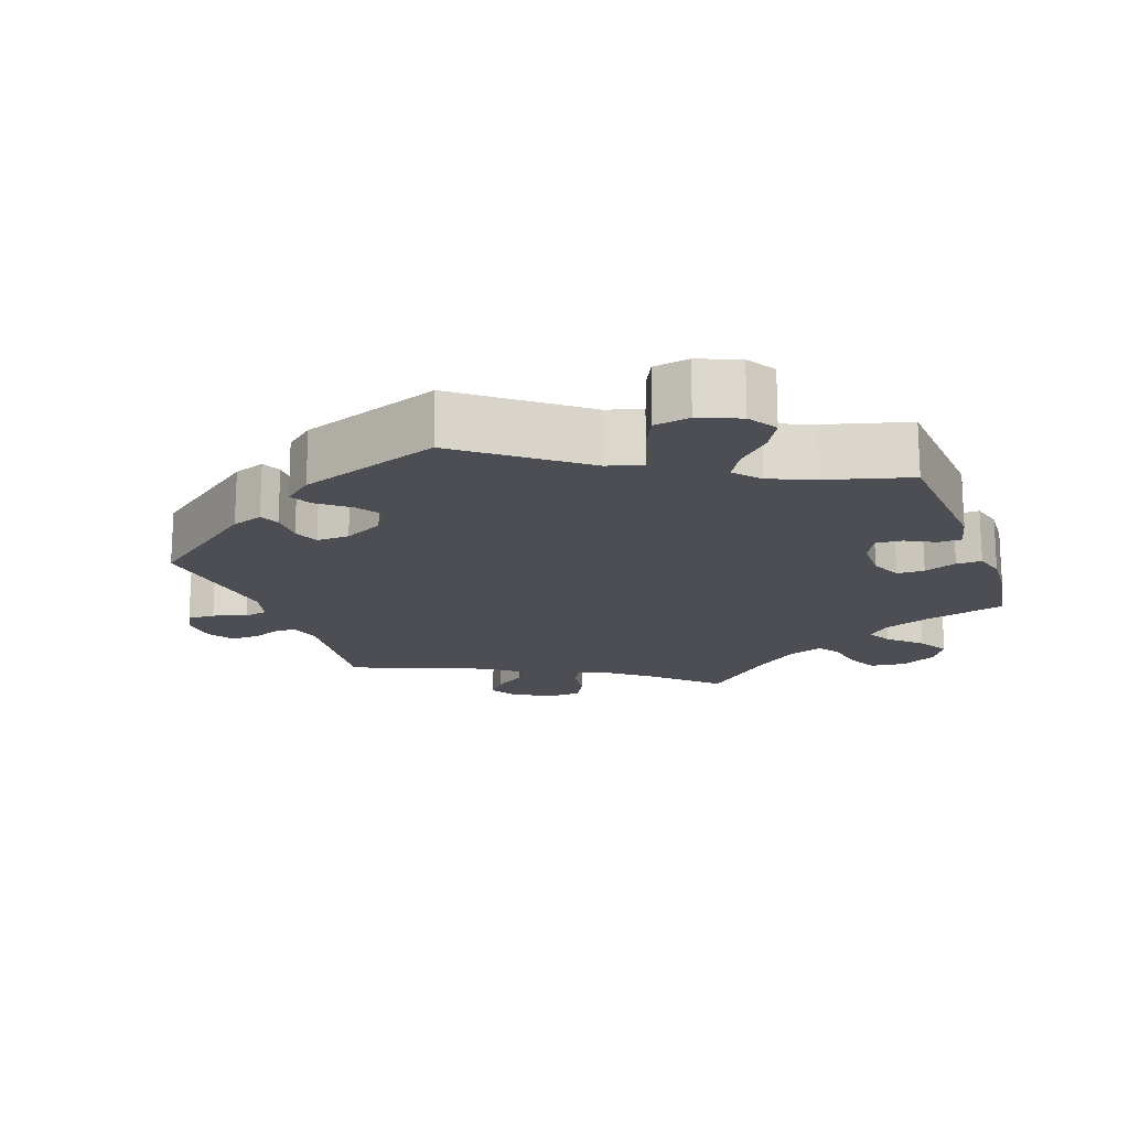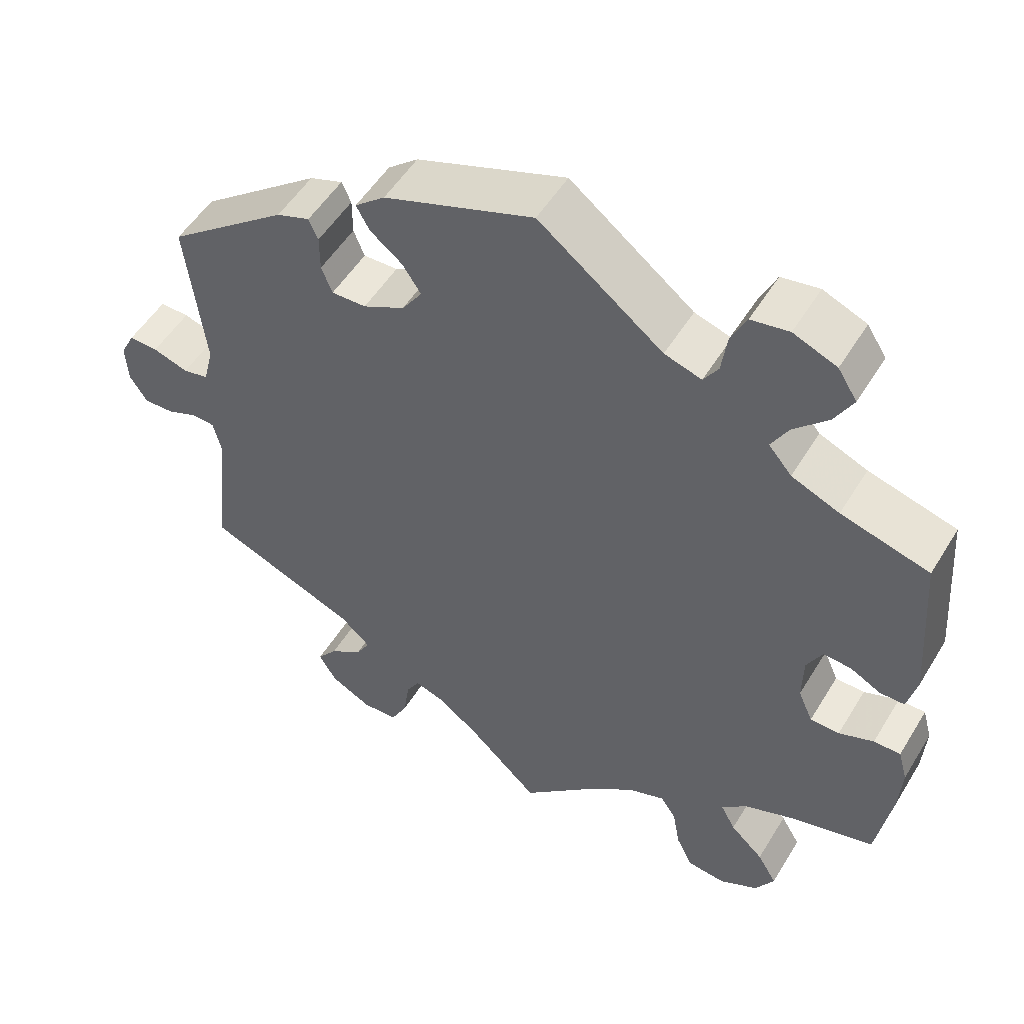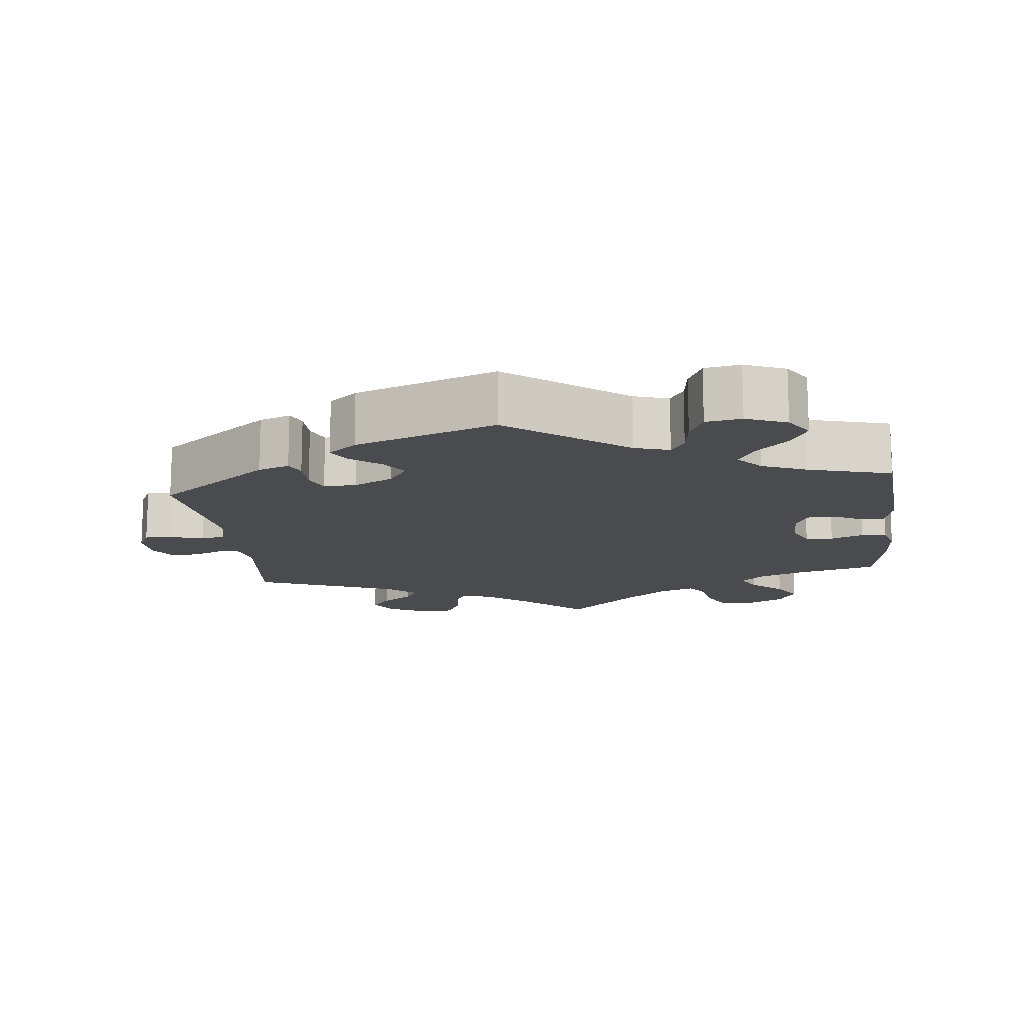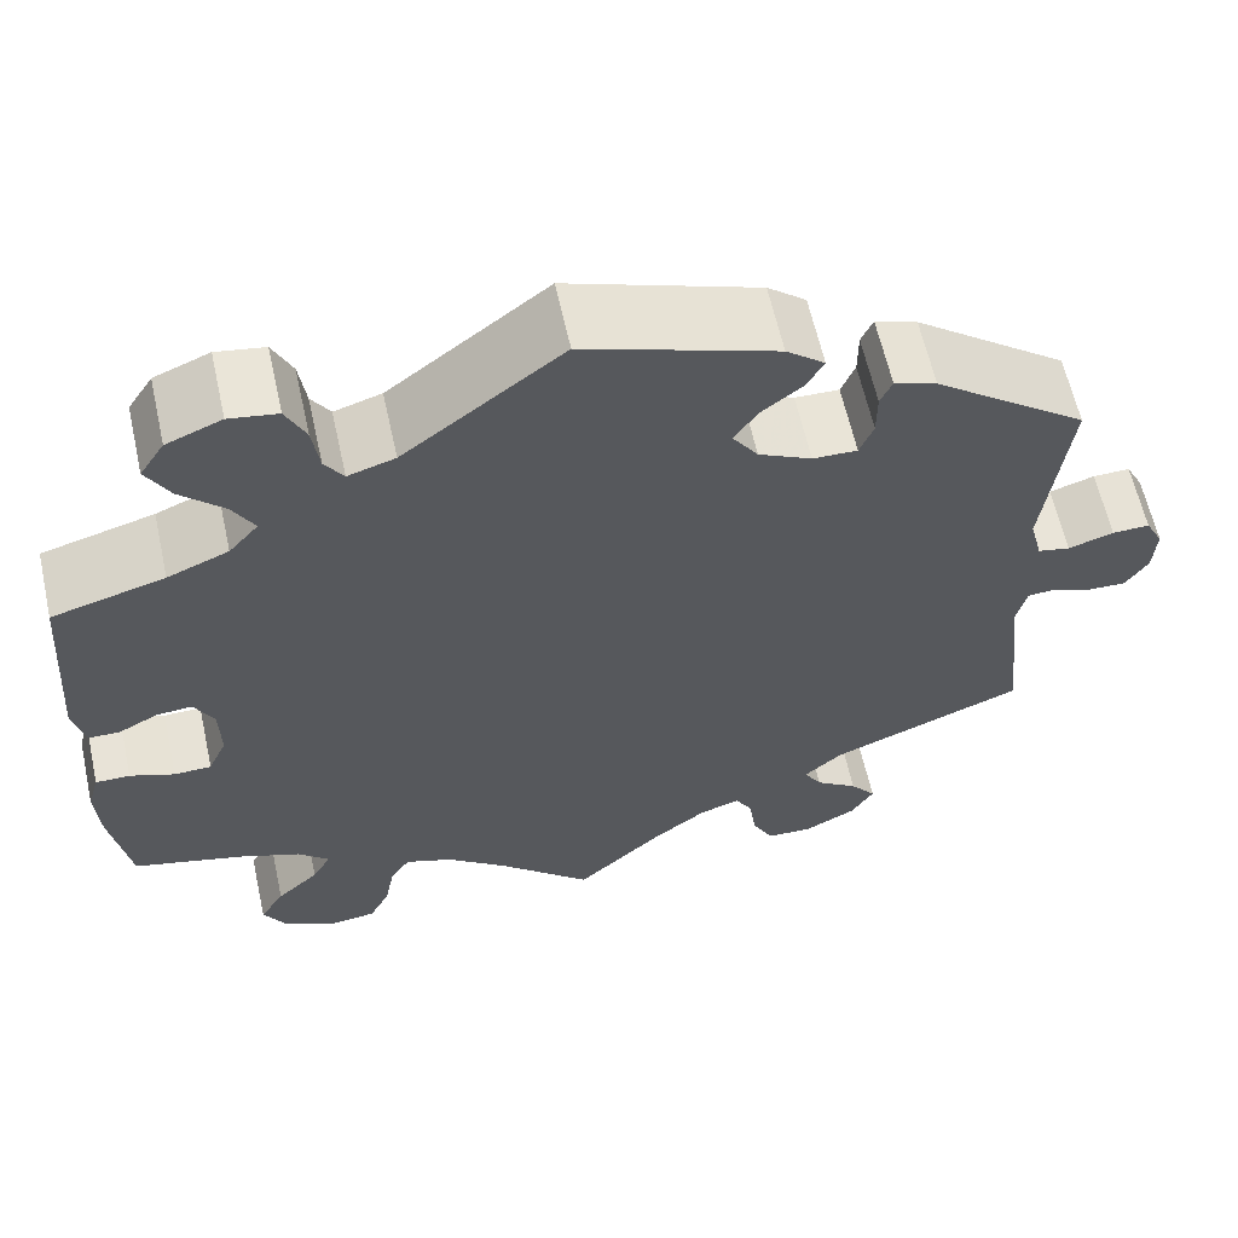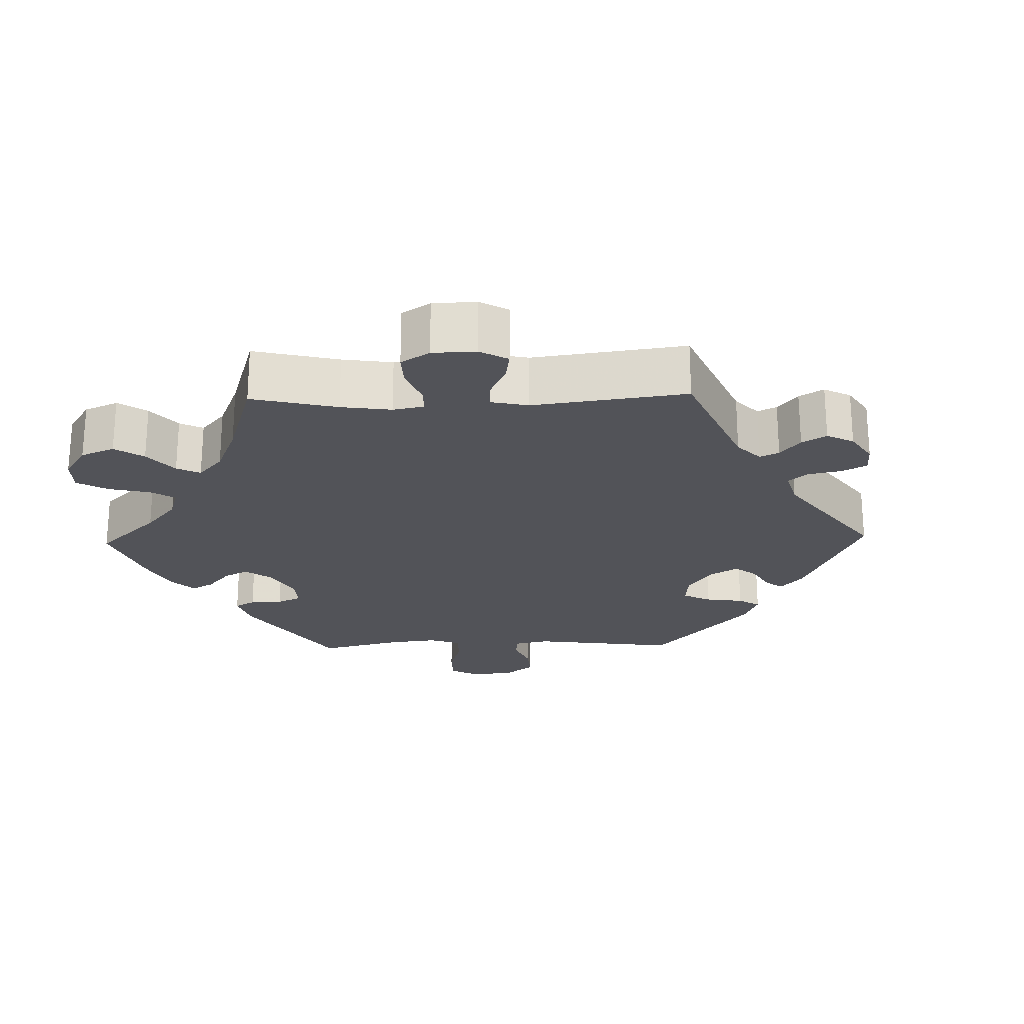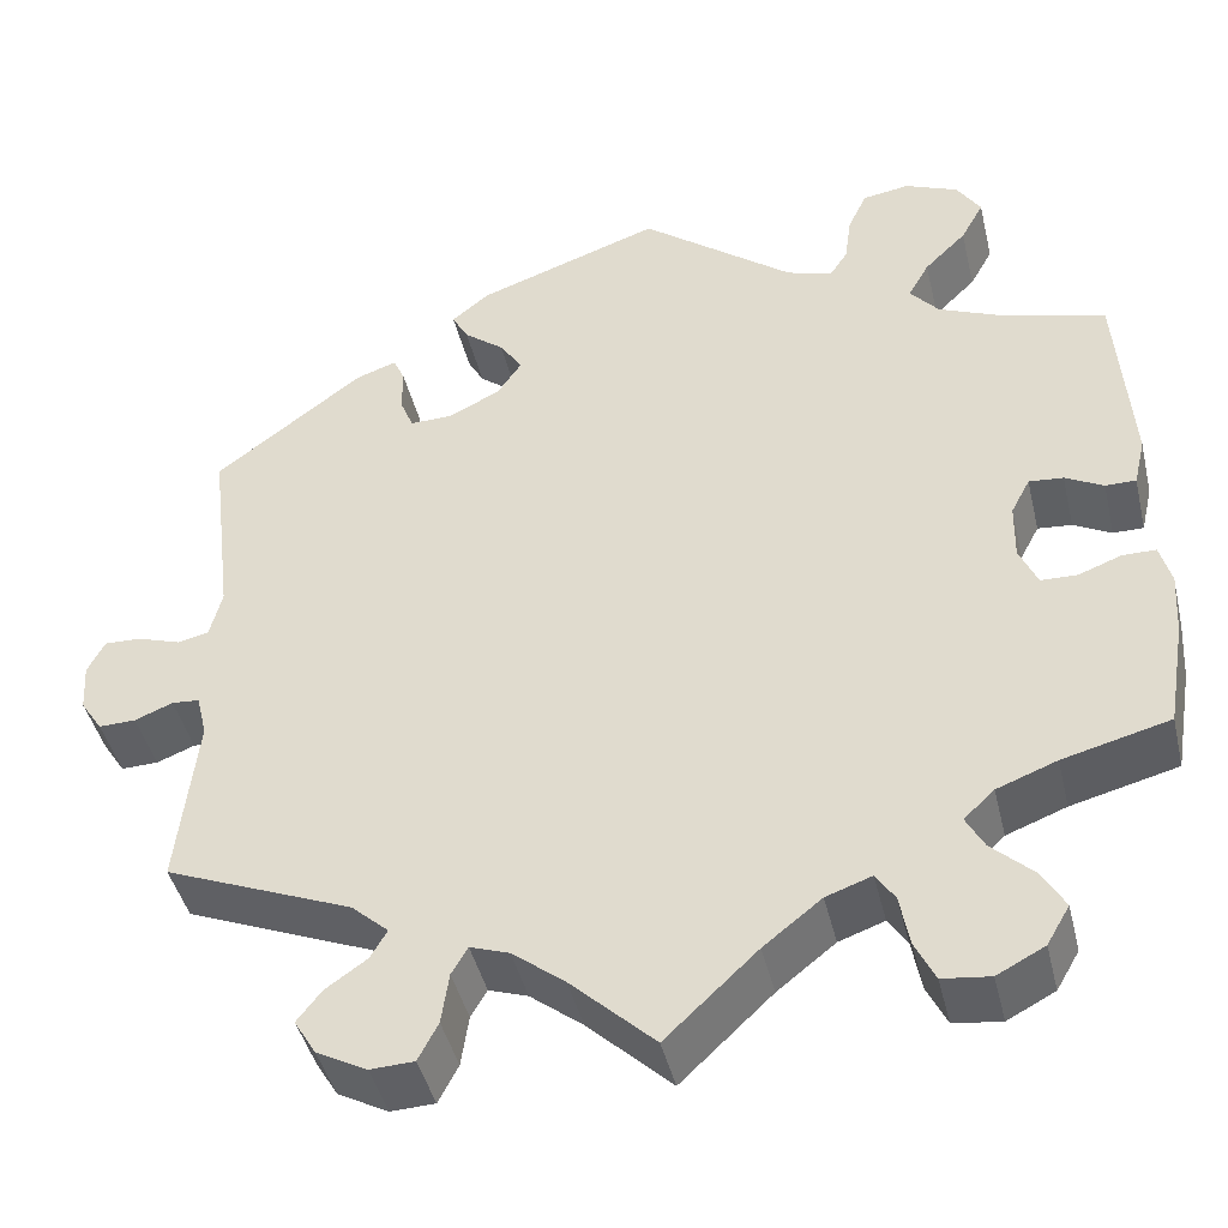
<metadata>
{"format":"obj","ext":"obj","renderer":"f3d","projection":"perspective","resolution":1024,"background":"white","views":[{"elev":-17.3,"azim":19.8,"up":"+Y"},{"elev":52.0,"azim":30.6,"up":"+Z"},{"elev":-14.2,"azim":6.7,"up":"+Y"},{"elev":61.8,"azim":167.5,"up":"+Z"},{"elev":-22.7,"azim":-148.5,"up":"+Y"},{"elev":-43.5,"azim":13.3,"up":"+Z"}]}
</metadata>
<code>
v -0.48 0.07 -0.106
v -0.491 0.07 -0.061
v -0.52 0.07 -0.059
v -0.56 0.07 -0.075
v -0.599 0.07 -0.076
v -0.622 0.07 -0.041
v -0.625 0.07 0.01
v -0.607 0.07 0.045
v -0.569 0.07 0.044
v -0.523 0.07 0.029
v -0.49 0.07 0.036
v -0.477 0.07 0.087
v -0.501 0.07 0.288
v -0.345 0.07 0.406
v -0.302 0.07 0.421
v -0.29 0.07 0.394
v -0.29 0.07 0.347
v -0.276 0.07 0.312
v -0.231 0.07 0.313
v -0.177 0.07 0.34
v -0.151 0.07 0.378
v -0.175 0.07 0.414
v -0.217 0.07 0.447
v -0.234 0.07 0.478
v -0.195 0.07 0.51
v -0.001 0.07 0.578
v 0.16 0.07 0.454
v 0.208 0.07 0.439
v 0.227 0.07 0.468
v 0.234 0.07 0.519
v 0.254 0.07 0.561
v 0.303 0.07 0.569
v 0.359 0.07 0.546
v 0.384 0.07 0.507
v 0.36 0.07 0.464
v 0.316 0.07 0.421
v 0.294 0.07 0.382
v 0.324 0.07 0.347
v 0.386 0.07 0.321
v 0.5 0.07 0.289
v 0.515 0.07 0.085
v 0.503 0.07 0.034
v 0.471 0.07 0.034
v 0.431 0.07 0.055
v 0.395 0.07 0.058
v 0.375 0.07 0.02
v 0.374 0.07 -0.04
v 0.393 0.07 -0.083
v 0.431 0.07 -0.084
v 0.476 0.07 -0.067
v 0.511 0.07 -0.067
v 0.523 0.07 -0.11
v 0.519 0.07 -0.176
v 0.5 0.07 -0.289
v 0.388 0.07 -0.318
v 0.325 0.07 -0.342
v 0.293 0.07 -0.372
v 0.312 0.07 -0.407
v 0.355 0.07 -0.447
v 0.38 0.07 -0.489
v 0.356 0.07 -0.53
v 0.306 0.07 -0.556
v 0.256 0.07 -0.55
v 0.235 0.07 -0.507
v 0.225 0.07 -0.453
v 0.205 0.07 -0.423
v 0.157 0.07 -0.44
v 0.096 0.07 -0.488
v 0 0.07 -0.578
v -0.088 0.07 -0.495
v -0.143 0.07 -0.452
v -0.184 0.07 -0.438
v -0.201 0.07 -0.467
v -0.209 0.07 -0.521
v -0.23 0.07 -0.561
v -0.276 0.07 -0.563
v -0.329 0.07 -0.535
v -0.352 0.07 -0.497
v -0.326 0.07 -0.464
v -0.283 0.07 -0.434
v -0.265 0.07 -0.404
v -0.304 0.07 -0.369
v -0.501 0.07 -0.289
v -0.48 0 -0.106
v -0.491 0 -0.061
v -0.52 0 -0.059
v -0.56 0 -0.075
v -0.599 0 -0.076
v -0.622 0 -0.041
v -0.625 0 0.01
v -0.607 0 0.045
v -0.569 0 0.044
v -0.523 0 0.029
v -0.49 0 0.036
v -0.477 0 0.087
v -0.501 0 0.288
v -0.345 0 0.406
v -0.302 0 0.421
v -0.29 0 0.394
v -0.29 0 0.347
v -0.276 0 0.312
v -0.231 0 0.313
v -0.177 0 0.34
v -0.151 0 0.378
v -0.175 0 0.414
v -0.217 0 0.447
v -0.234 0 0.478
v -0.195 0 0.51
v -0.001 0 0.578
v 0.16 0 0.454
v 0.208 0 0.439
v 0.227 0 0.468
v 0.234 0 0.519
v 0.254 0 0.561
v 0.303 0 0.569
v 0.359 0 0.546
v 0.384 0 0.507
v 0.36 0 0.464
v 0.316 0 0.421
v 0.294 0 0.382
v 0.324 0 0.347
v 0.386 0 0.321
v 0.5 0 0.289
v 0.515 0 0.085
v 0.503 0 0.034
v 0.471 0 0.034
v 0.431 0 0.055
v 0.395 0 0.058
v 0.375 0 0.02
v 0.374 0 -0.04
v 0.393 0 -0.083
v 0.431 0 -0.084
v 0.476 0 -0.067
v 0.511 0 -0.067
v 0.523 0 -0.11
v 0.519 0 -0.176
v 0.5 0 -0.289
v 0.388 0 -0.318
v 0.325 0 -0.342
v 0.293 0 -0.372
v 0.312 0 -0.407
v 0.355 0 -0.447
v 0.38 0 -0.489
v 0.356 0 -0.53
v 0.306 0 -0.556
v 0.256 0 -0.55
v 0.235 0 -0.507
v 0.225 0 -0.453
v 0.205 0 -0.423
v 0.157 0 -0.44
v 0.096 0 -0.488
v 0 0 -0.578
v -0.088 0 -0.495
v -0.143 0 -0.452
v -0.184 0 -0.438
v -0.201 0 -0.467
v -0.209 0 -0.521
v -0.23 0 -0.561
v -0.276 0 -0.563
v -0.329 0 -0.535
v -0.352 0 -0.497
v -0.326 0 -0.464
v -0.283 0 -0.434
v -0.265 0 -0.404
v -0.304 0 -0.369
v -0.501 0 -0.289
f 82 83 1
f 81 82 1 2
f 77 78 79 80
f 77 80 81
f 76 77 81
f 73 74 75 76
f 72 73 76 81
f 71 72 81 2
f 68 69 70
f 67 68 70 71
f 66 67 71 2
f 62 63 64 65
f 62 65 66
f 61 62 66
f 58 59 60 61
f 57 58 61 66
f 56 57 66 2
f 52 53 54 55
f 52 55 56 2
f 49 50 51 52
f 48 49 52 2
f 41 42 43 44
f 39 40 41 44
f 38 39 44 45
f 37 38 45 46
f 33 34 35 36
f 33 36 37
f 32 33 37
f 29 30 31 32
f 28 29 32 37
f 27 28 37 46
f 22 23 24 25
f 21 22 25 26
f 20 21 26 27
f 14 15 16 17
f 12 13 14 17
f 11 12 17 18
f 7 8 9 10
f 5 6 7 10
f 3 4 5 10
f 3 10 11
f 47 48 2 3
f 19 20 27 46
f 18 19 46 47
f 3 11 18 47
f 84 166 165
f 85 84 165 164
f 163 162 161 160
f 164 163 160
f 164 160 159
f 159 158 157 156
f 164 159 156 155
f 85 164 155 154
f 153 152 151
f 154 153 151 150
f 85 154 150 149
f 148 147 146 145
f 149 148 145
f 149 145 144
f 144 143 142 141
f 149 144 141 140
f 85 149 140 139
f 138 137 136 135
f 85 139 138 135
f 135 134 133 132
f 85 135 132 131
f 127 126 125 124
f 127 124 123 122
f 128 127 122 121
f 129 128 121 120
f 119 118 117 116
f 120 119 116
f 120 116 115
f 115 114 113 112
f 120 115 112 111
f 129 120 111 110
f 108 107 106 105
f 109 108 105 104
f 110 109 104 103
f 100 99 98 97
f 100 97 96 95
f 101 100 95 94
f 93 92 91 90
f 93 90 89 88
f 93 88 87 86
f 94 93 86
f 86 85 131 130
f 129 110 103 102
f 130 129 102 101
f 130 101 94 86
f 1 84 85 2
f 2 85 86 3
f 3 86 87 4
f 4 87 88 5
f 5 88 89 6
f 6 89 90 7
f 7 90 91 8
f 8 91 92 9
f 9 92 93 10
f 10 93 94 11
f 11 94 95 12
f 12 95 96 13
f 13 96 97 14
f 14 97 98 15
f 15 98 99 16
f 16 99 100 17
f 17 100 101 18
f 18 101 102 19
f 19 102 103 20
f 20 103 104 21
f 21 104 105 22
f 22 105 106 23
f 23 106 107 24
f 24 107 108 25
f 25 108 109 26
f 26 109 110 27
f 27 110 111 28
f 28 111 112 29
f 29 112 113 30
f 30 113 114 31
f 31 114 115 32
f 32 115 116 33
f 33 116 117 34
f 34 117 118 35
f 35 118 119 36
f 36 119 120 37
f 37 120 121 38
f 38 121 122 39
f 39 122 123 40
f 40 123 124 41
f 41 124 125 42
f 42 125 126 43
f 43 126 127 44
f 44 127 128 45
f 45 128 129 46
f 46 129 130 47
f 47 130 131 48
f 48 131 132 49
f 49 132 133 50
f 50 133 134 51
f 51 134 135 52
f 52 135 136 53
f 53 136 137 54
f 54 137 138 55
f 55 138 139 56
f 56 139 140 57
f 57 140 141 58
f 58 141 142 59
f 59 142 143 60
f 60 143 144 61
f 61 144 145 62
f 62 145 146 63
f 63 146 147 64
f 64 147 148 65
f 65 148 149 66
f 66 149 150 67
f 67 150 151 68
f 68 151 152 69
f 69 152 153 70
f 70 153 154 71
f 71 154 155 72
f 72 155 156 73
f 73 156 157 74
f 74 157 158 75
f 75 158 159 76
f 76 159 160 77
f 77 160 161 78
f 78 161 162 79
f 79 162 163 80
f 80 163 164 81
f 81 164 165 82
f 82 165 166 83
f 83 166 84 1

</code>
